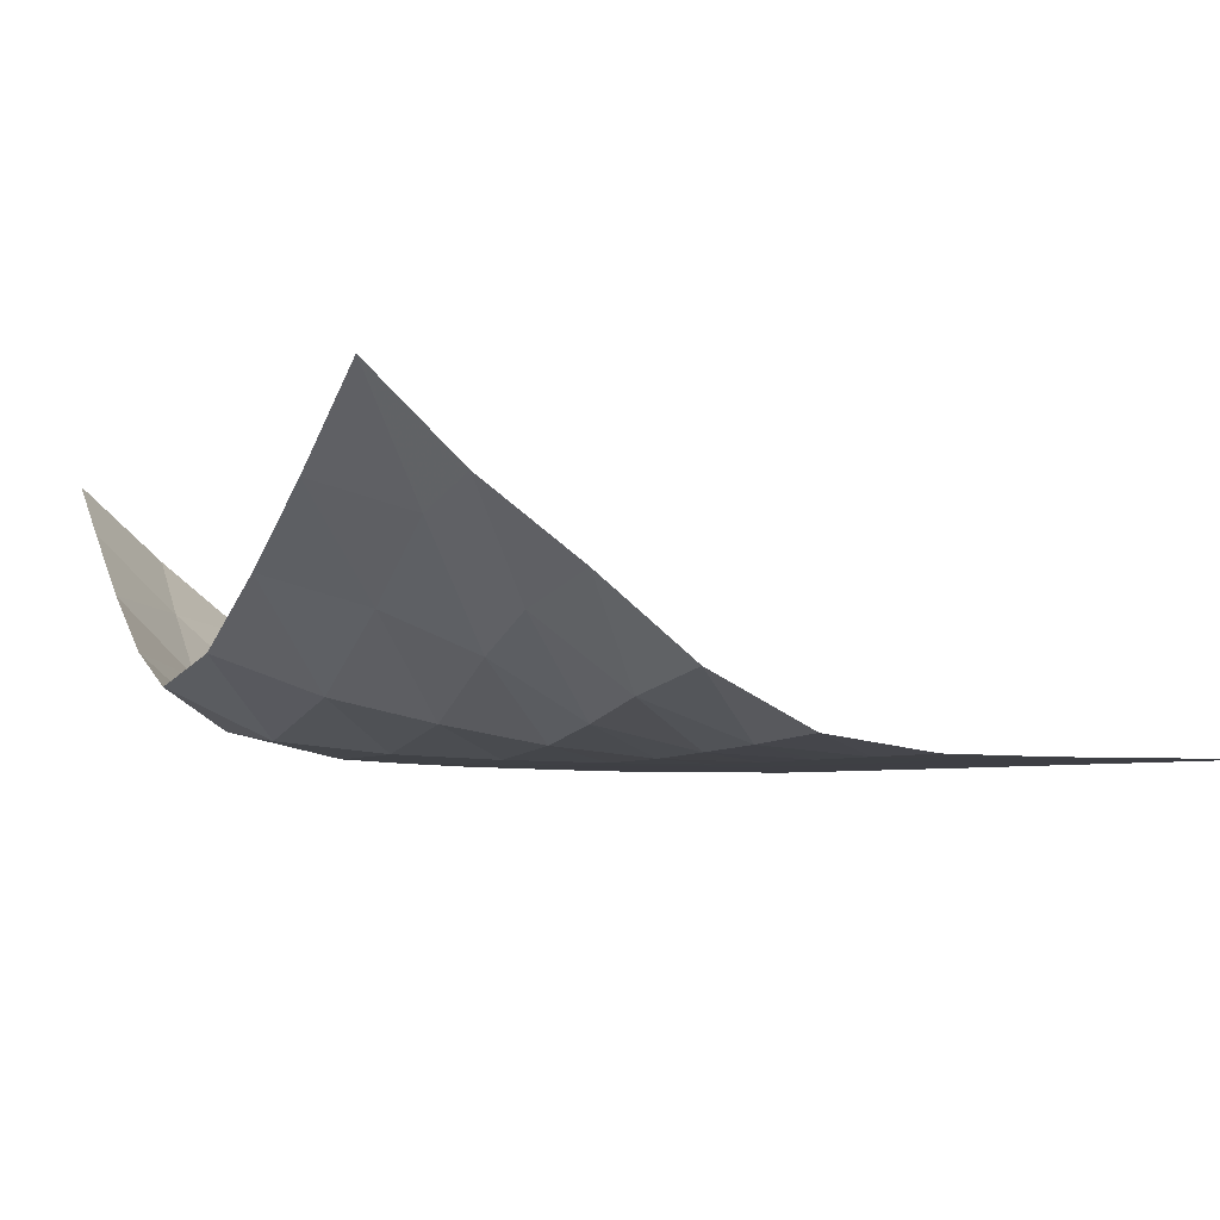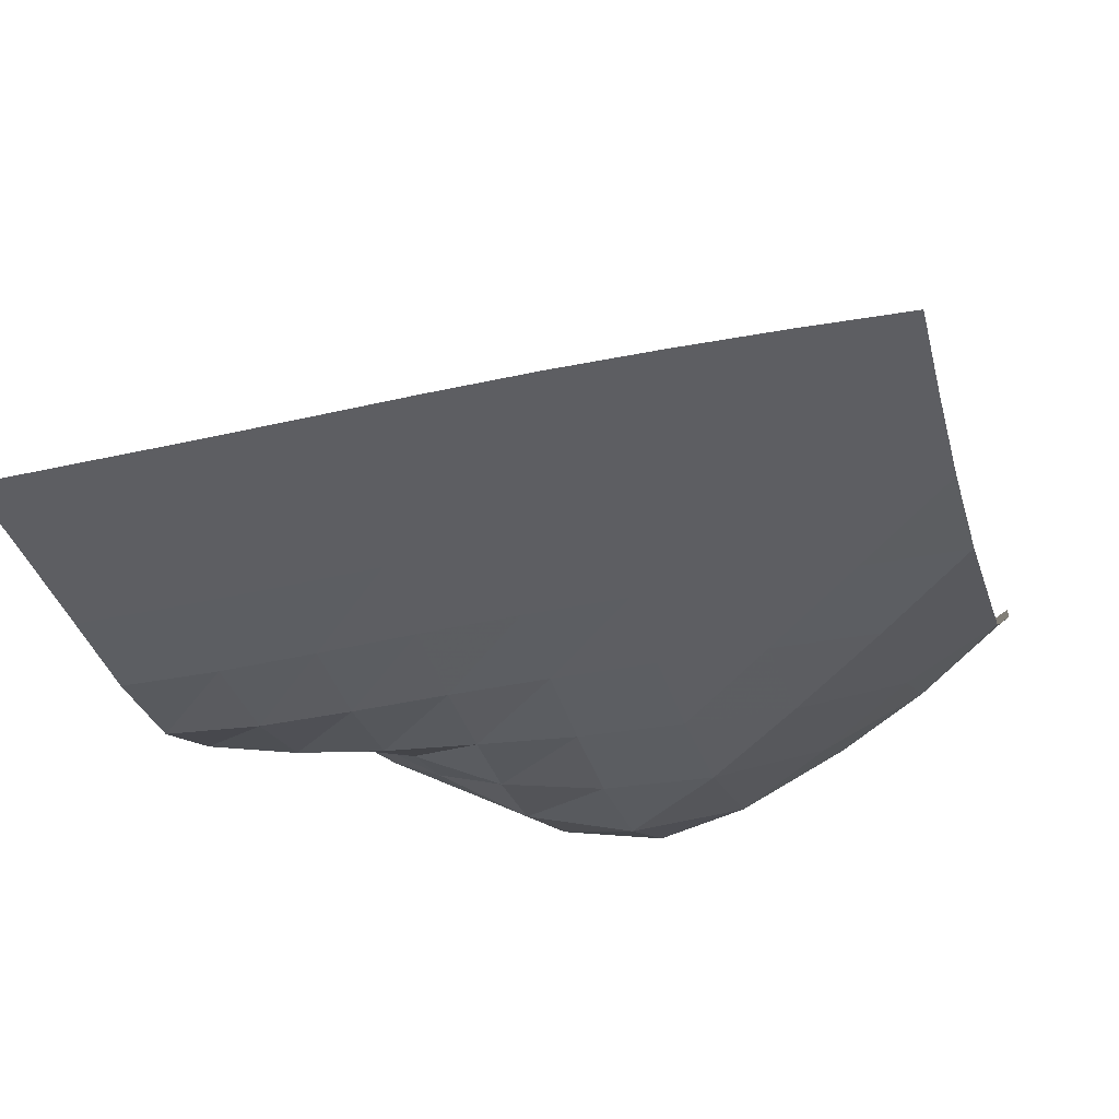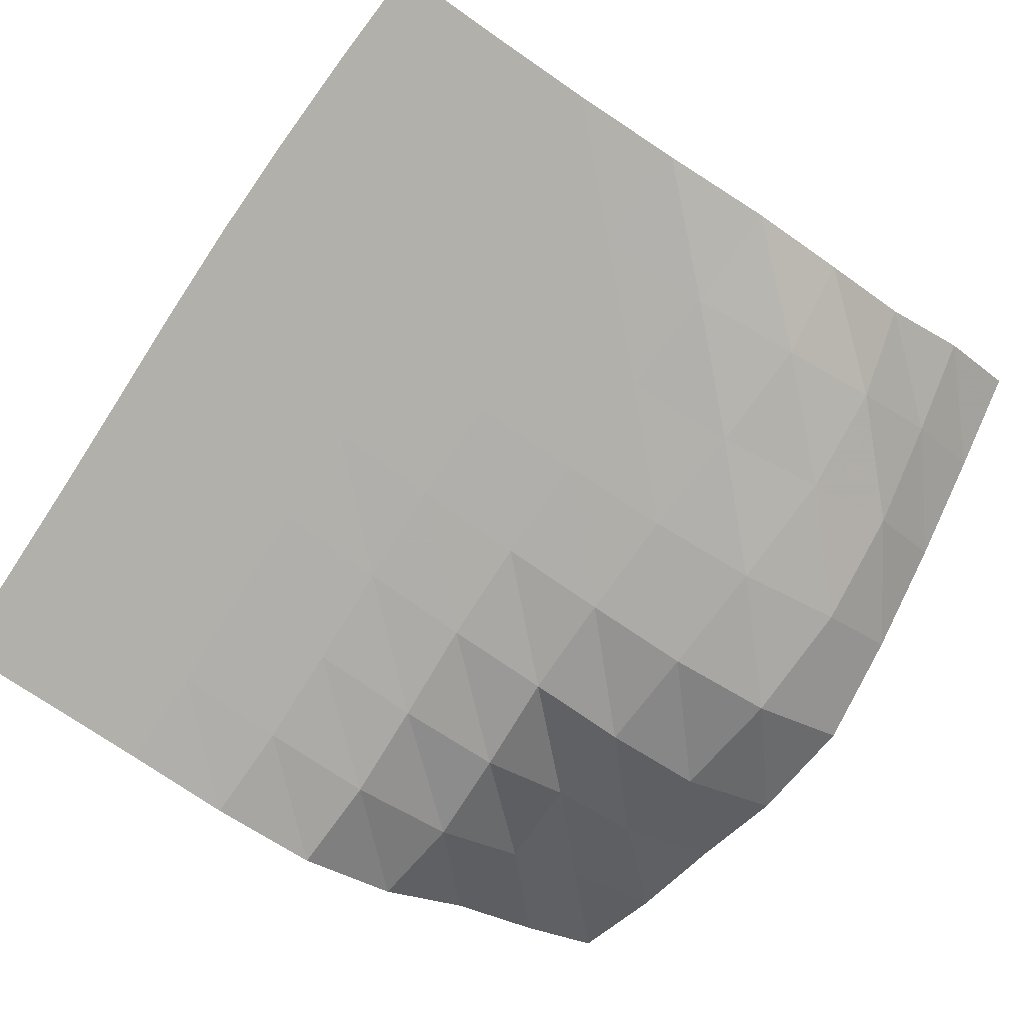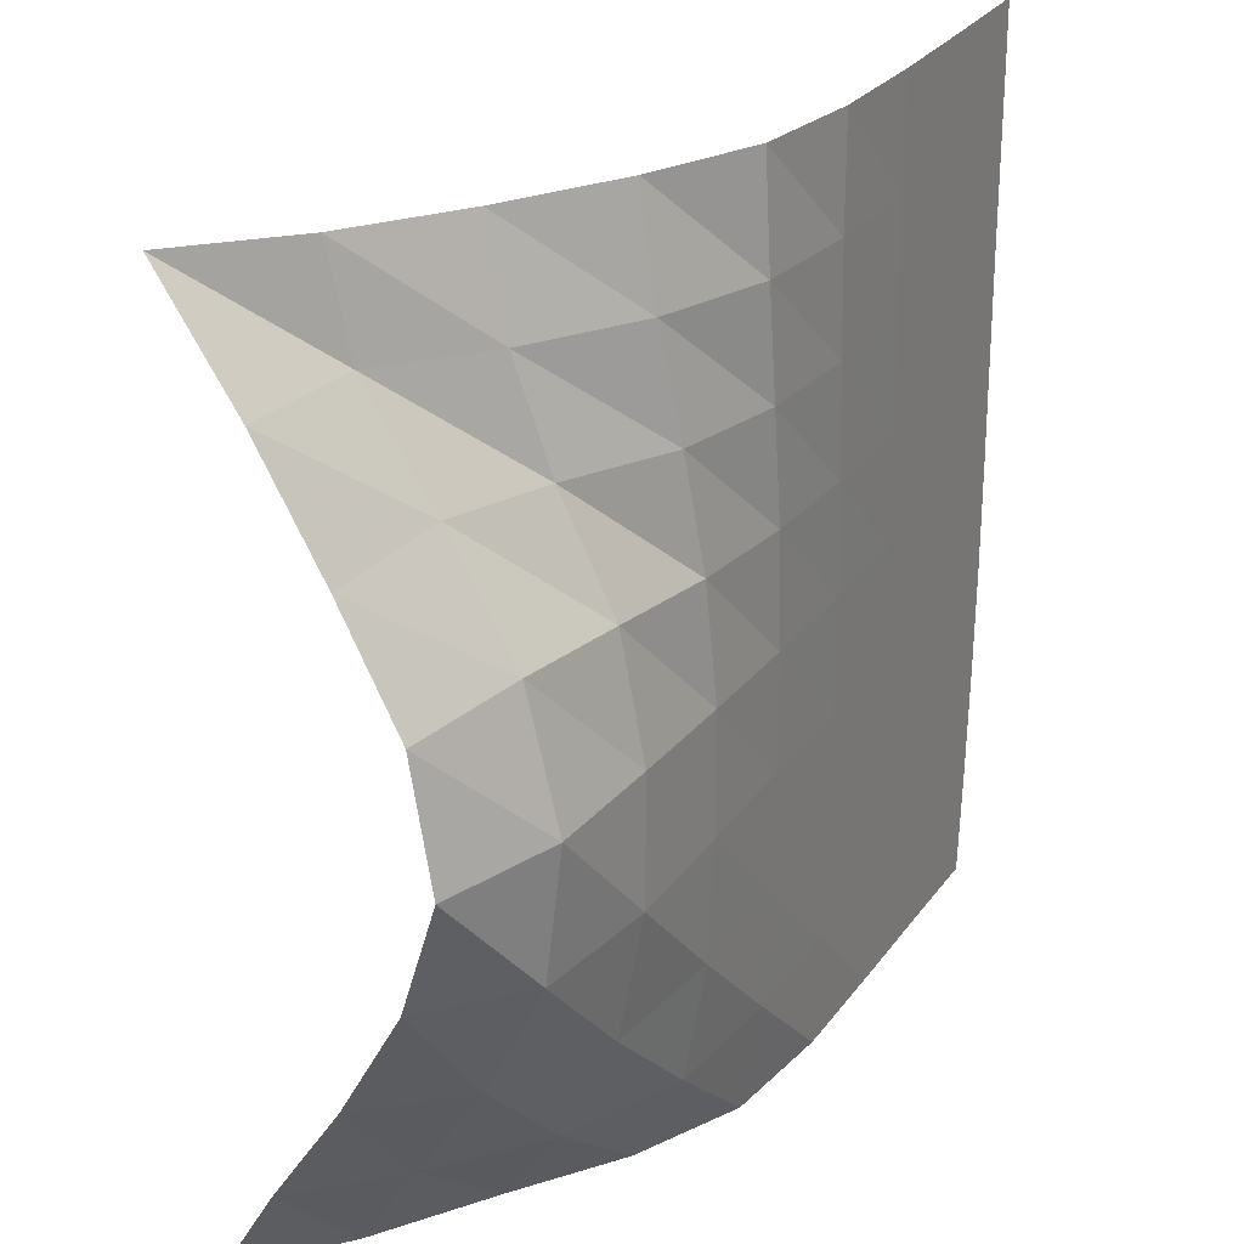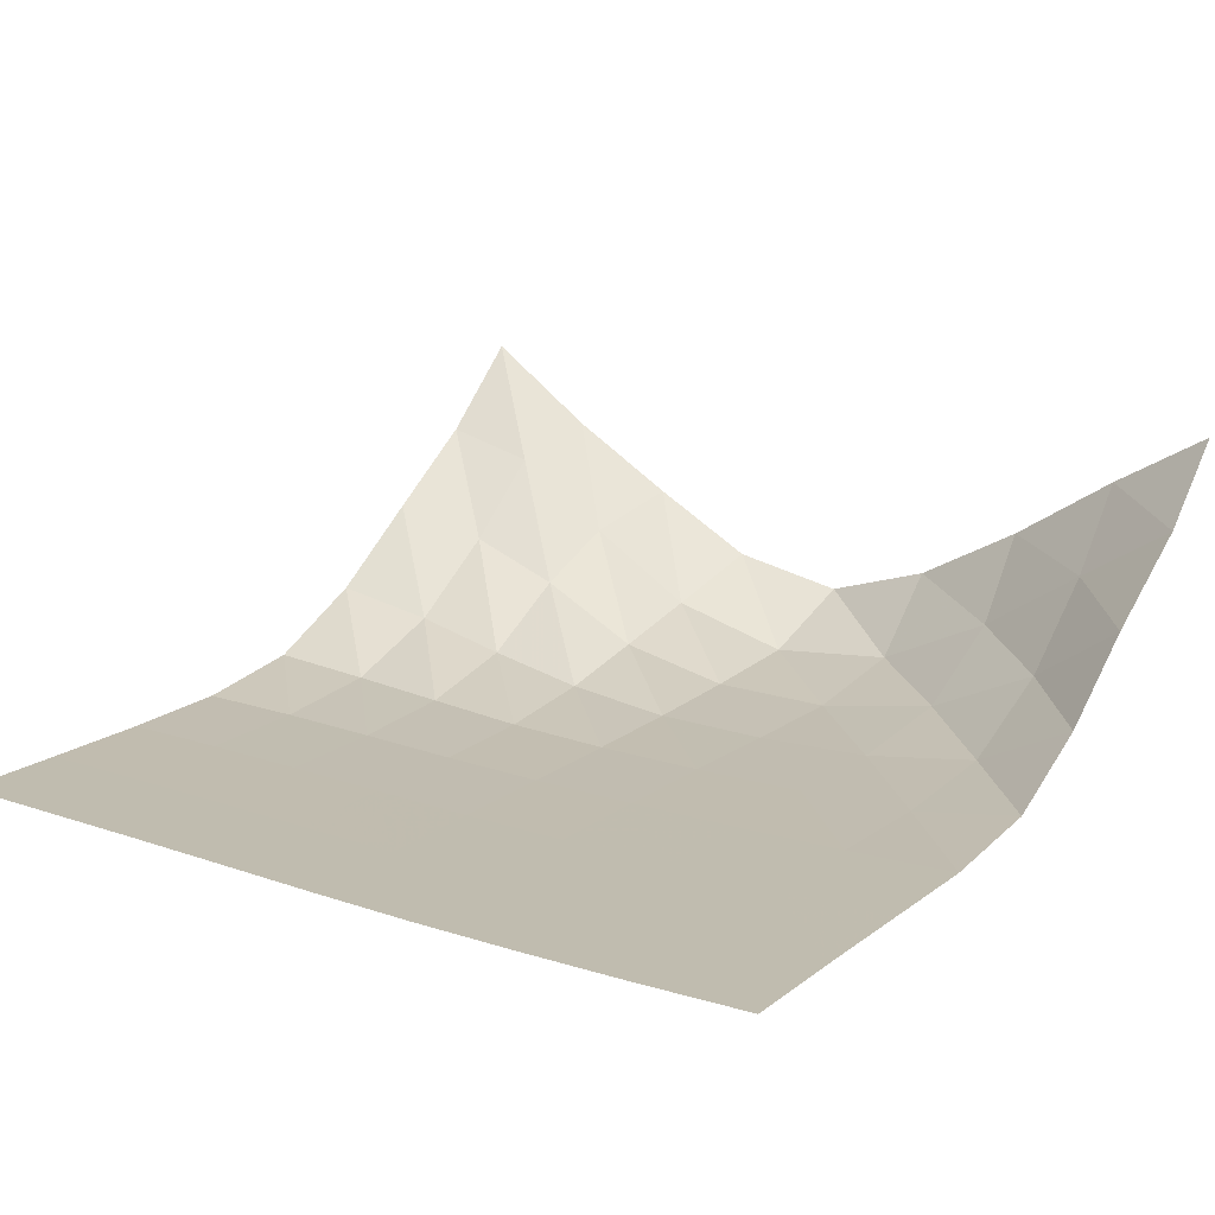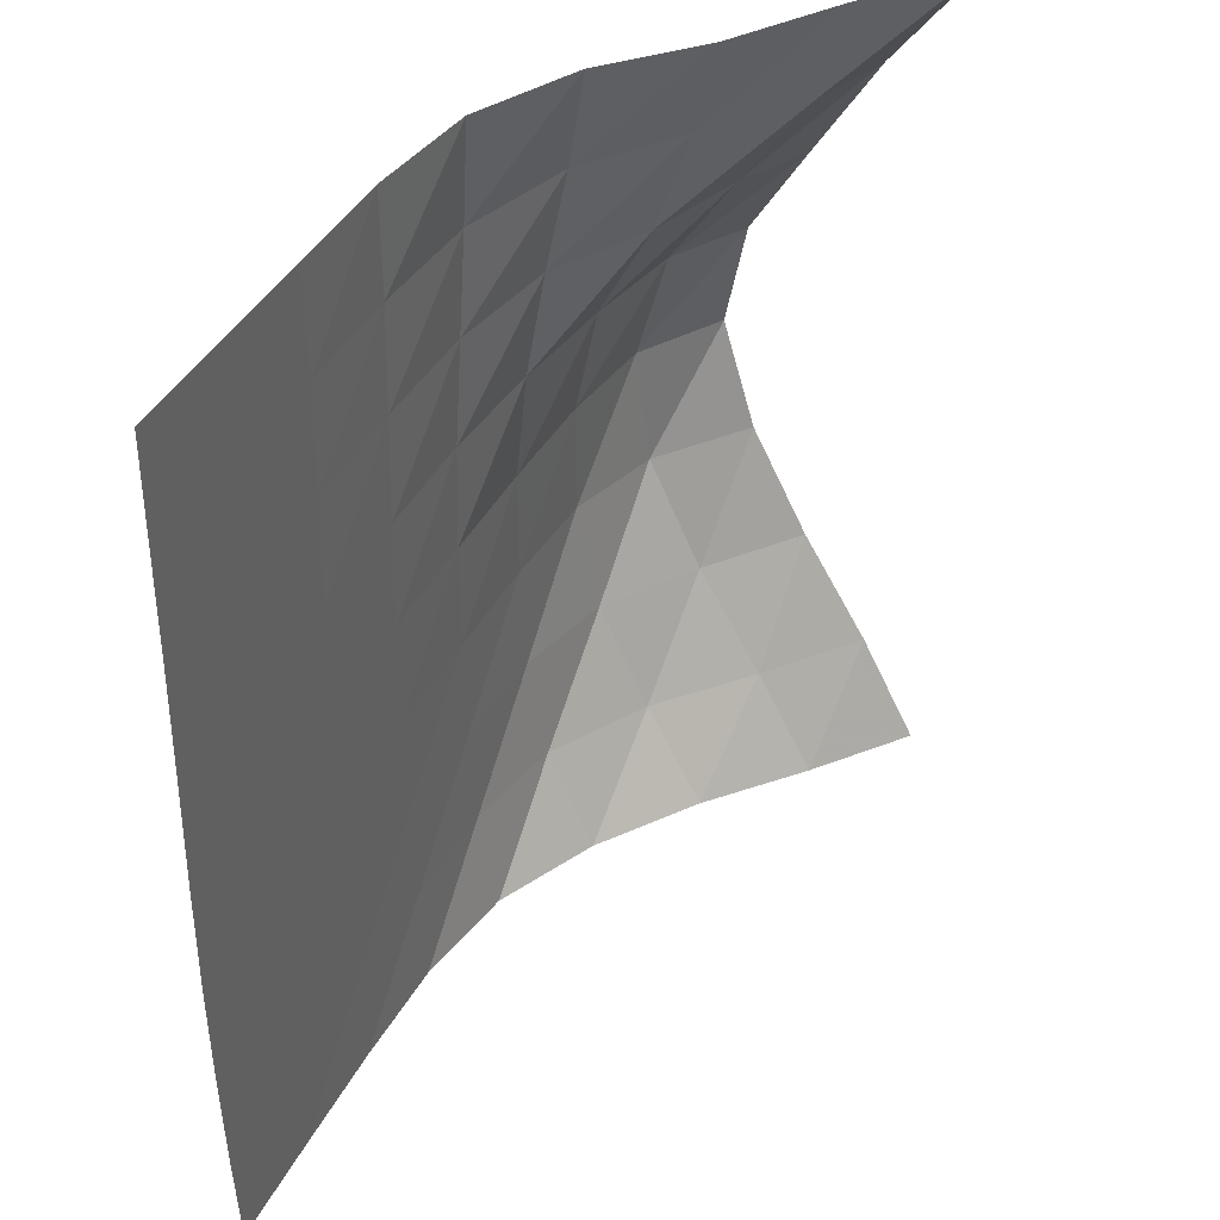
<metadata>
{"format":"obj","ext":"obj","renderer":"f3d","projection":"perspective","resolution":1024,"background":"white","views":[{"elev":-4.5,"azim":-25.0,"up":"+Y"},{"elev":-38.4,"azim":105.2,"up":"+Y"},{"elev":-78.5,"azim":145.8,"up":"+Y"},{"elev":27.2,"azim":-62.1,"up":"+Z"},{"elev":16.3,"azim":124.5,"up":"+Y"},{"elev":40.8,"azim":115.0,"up":"+Z"}]}
</metadata>
<code>
v -1 0 -1
v -1.019 -0.1398 -0.765
v -1.031 -0.3031 -0.5164
v -1.044 -0.4449 -0.2633
v -1.059 -0.5308 -0.005955
v -1.044 -0.4757 0.2598
v -1.026 -0.3363 0.4963
v -1.017 -0.1842 0.7487
v -1 0 1
v -0.7964 -0.1748 -1.007
v -0.8217 -0.3201 -0.7801
v -0.8416 -0.4821 -0.537
v -0.846 -0.6119 -0.2702
v -0.8316 -0.6397 0.02003
v -0.8146 -0.5594 0.2996
v -0.7961 -0.4004 0.5404
v -0.7886 -0.2425 0.7706
v -0.7859 -0.1888 0.9934
v -0.5738 -0.3545 -0.99
v -0.6087 -0.5041 -0.7759
v -0.611 -0.6247 -0.523
v -0.592 -0.6702 -0.2444
v -0.5789 -0.6644 0.03374
v -0.5743 -0.609 0.2991
v -0.5693 -0.4861 0.5341
v -0.5826 -0.4104 0.766
v -0.5545 -0.3495 0.9921
v -0.3486 -0.5188 -0.9916
v -0.3647 -0.6356 -0.762
v -0.3474 -0.6733 -0.4967
v -0.3314 -0.6789 -0.2302
v -0.3245 -0.6742 0.03394
v -0.3276 -0.6496 0.2885
v -0.3465 -0.6131 0.5353
v -0.3605 -0.5685 0.7722
v -0.3388 -0.522 1.007
v -0.1082 -0.6351 -0.9928
v -0.0995 -0.6749 -0.7418
v -0.08359 -0.6795 -0.483
v -0.07204 -0.6797 -0.2243
v -0.069 -0.6783 0.03171
v -0.07522 -0.6741 0.2828
v -0.0917 -0.6659 0.5285
v -0.105 -0.6561 0.7685
v -0.09945 -0.6398 1.011
v 0.1533 -0.6741 -0.9842
v 0.1645 -0.6796 -0.7319
v 0.1782 -0.6799 -0.4769
v 0.1861 -0.6798 -0.2228
v 0.1869 -0.6797 0.0291
v 0.1798 -0.6792 0.277
v 0.1683 -0.6784 0.5231
v 0.1596 -0.6773 0.766
v 0.1622 -0.6755 1.011
v 0.412 -0.6795 -0.98
v 0.4251 -0.6799 -0.7284
v 0.4363 -0.6799 -0.4759
v 0.4426 -0.6799 -0.2246
v 0.4415 -0.6799 0.02528
v 0.4344 -0.6798 0.2721
v 0.4257 -0.6798 0.5187
v 0.4197 -0.6797 0.7638
v 0.4197 -0.6797 1.01
v 0.6688 -0.6799 -0.9811
v 0.6815 -0.6799 -0.7299
v 0.6921 -0.6799 -0.4784
v 0.6966 -0.6799 -0.2278
v 0.6945 -0.6799 0.0218
v 0.688 -0.6799 0.2695
v 0.6813 -0.6799 0.5176
v 0.677 -0.6799 0.7651
v 0.6749 -0.6799 1.013
v 0.9218 -0.6799 -0.9851
v 0.9359 -0.6799 -0.7343
v 0.9448 -0.6799 -0.4825
v 0.9485 -0.6799 -0.2306
v 0.9457 -0.6799 0.02045
v 0.9394 -0.6799 0.2701
v 0.9339 -0.6799 0.5193
v 0.9306 -0.6799 0.7683
v 0.9268 -0.6799 1.018
f 1 10 2
f 2 10 11
f 2 11 3
f 3 11 12
f 3 12 4
f 4 12 13
f 4 13 5
f 5 13 14
f 5 14 6
f 6 14 15
f 6 15 7
f 7 15 16
f 7 16 8
f 8 16 17
f 8 17 9
f 9 17 18
f 10 19 11
f 11 19 20
f 11 20 12
f 12 20 21
f 12 21 13
f 13 21 22
f 13 22 14
f 14 22 23
f 14 23 15
f 15 23 24
f 15 24 16
f 16 24 25
f 16 25 17
f 17 25 26
f 17 26 18
f 18 26 27
f 19 28 20
f 20 28 29
f 20 29 21
f 21 29 30
f 21 30 22
f 22 30 31
f 22 31 23
f 23 31 32
f 23 32 24
f 24 32 33
f 24 33 25
f 25 33 34
f 25 34 26
f 26 34 35
f 26 35 27
f 27 35 36
f 28 37 29
f 29 37 38
f 29 38 30
f 30 38 39
f 30 39 31
f 31 39 40
f 31 40 32
f 32 40 41
f 32 41 33
f 33 41 42
f 33 42 34
f 34 42 43
f 34 43 35
f 35 43 44
f 35 44 36
f 36 44 45
f 37 46 38
f 38 46 47
f 38 47 39
f 39 47 48
f 39 48 40
f 40 48 49
f 40 49 41
f 41 49 50
f 41 50 42
f 42 50 51
f 42 51 43
f 43 51 52
f 43 52 44
f 44 52 53
f 44 53 45
f 45 53 54
f 46 55 47
f 47 55 56
f 47 56 48
f 48 56 57
f 48 57 49
f 49 57 58
f 49 58 50
f 50 58 59
f 50 59 51
f 51 59 60
f 51 60 52
f 52 60 61
f 52 61 53
f 53 61 62
f 53 62 54
f 54 62 63
f 55 64 56
f 56 64 65
f 56 65 57
f 57 65 66
f 57 66 58
f 58 66 67
f 58 67 59
f 59 67 68
f 59 68 60
f 60 68 69
f 60 69 61
f 61 69 70
f 61 70 62
f 62 70 71
f 62 71 63
f 63 71 72
f 64 73 65
f 65 73 74
f 65 74 66
f 66 74 75
f 66 75 67
f 67 75 76
f 67 76 68
f 68 76 77
f 68 77 69
f 69 77 78
f 69 78 70
f 70 78 79
f 70 79 71
f 71 79 80
f 71 80 72
f 72 80 81

</code>
